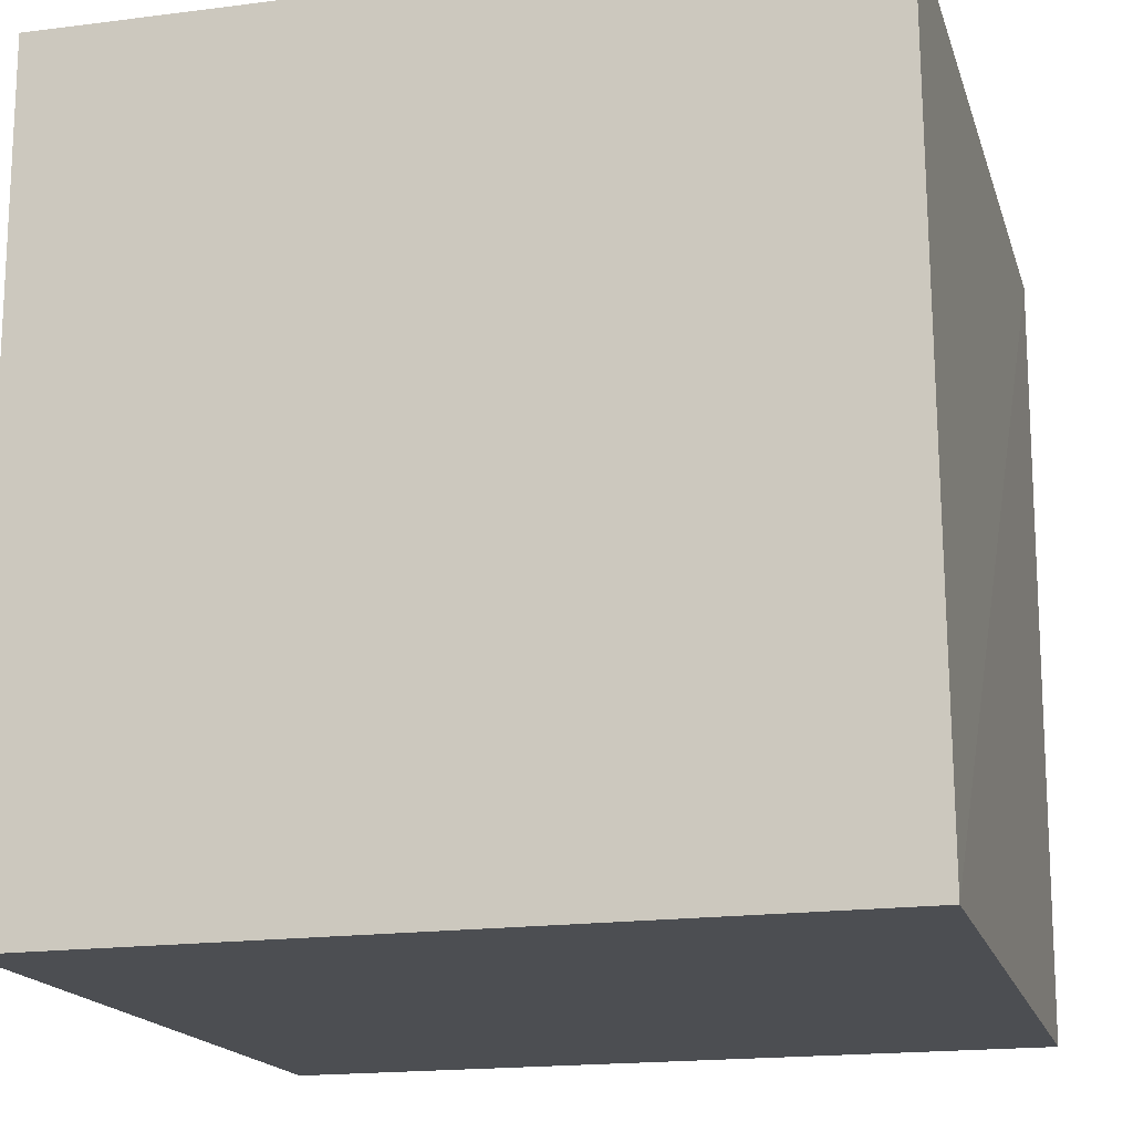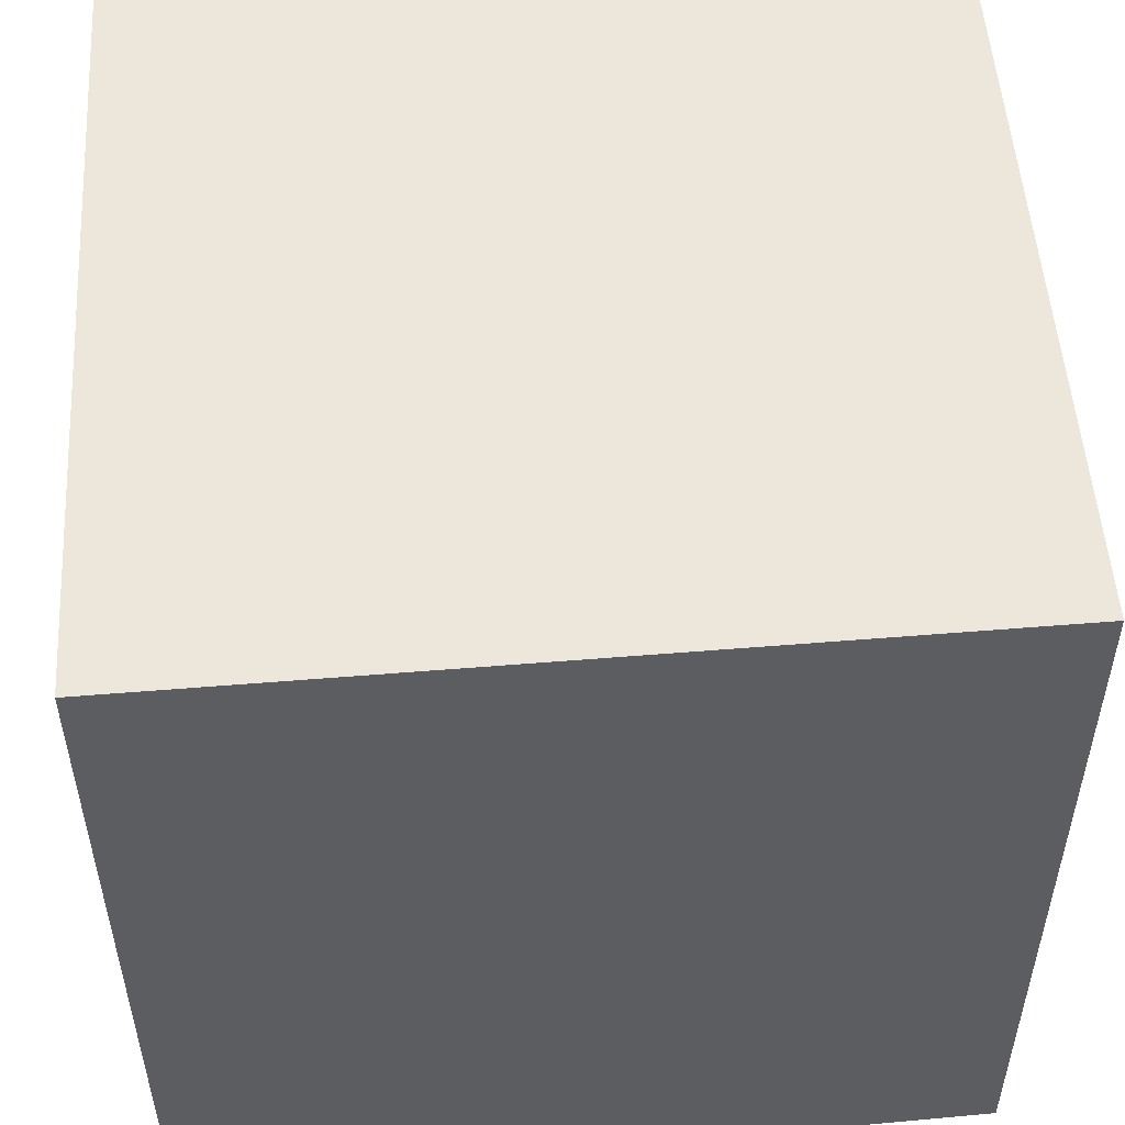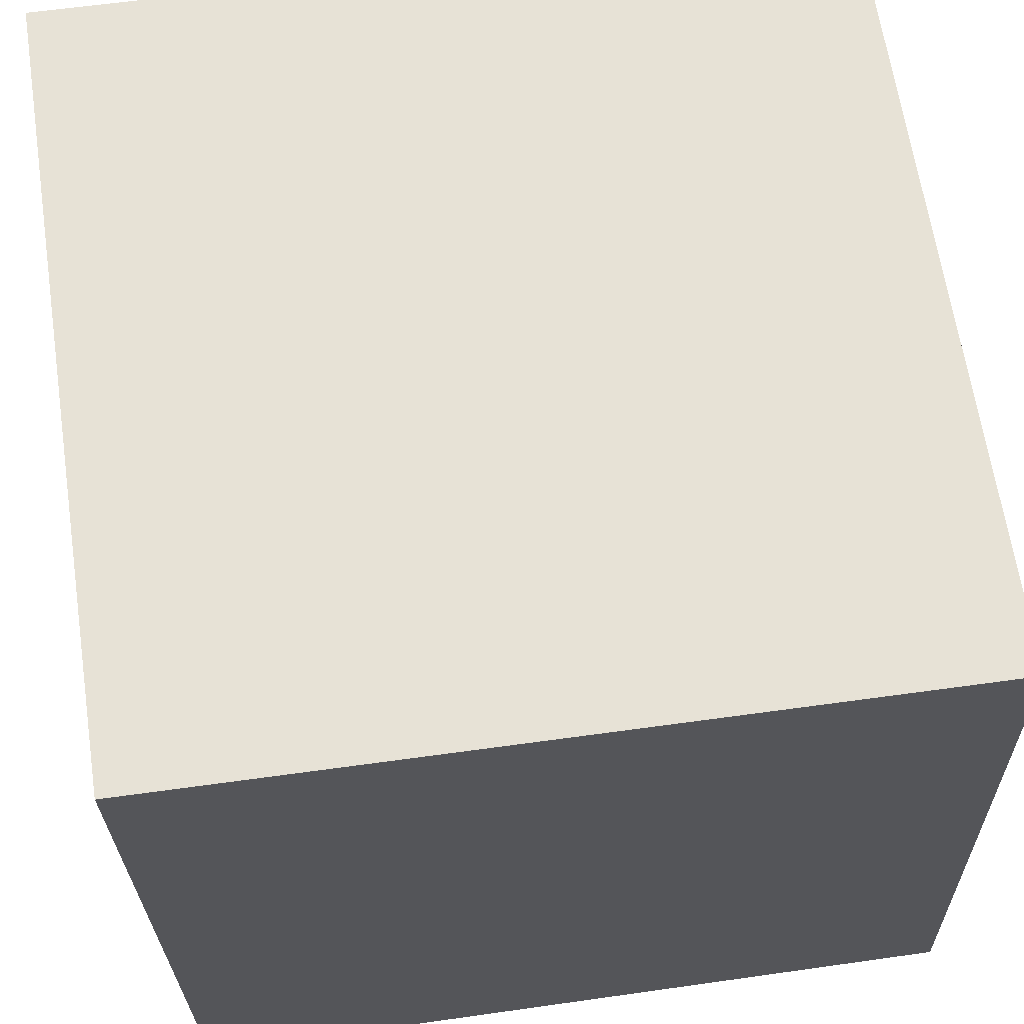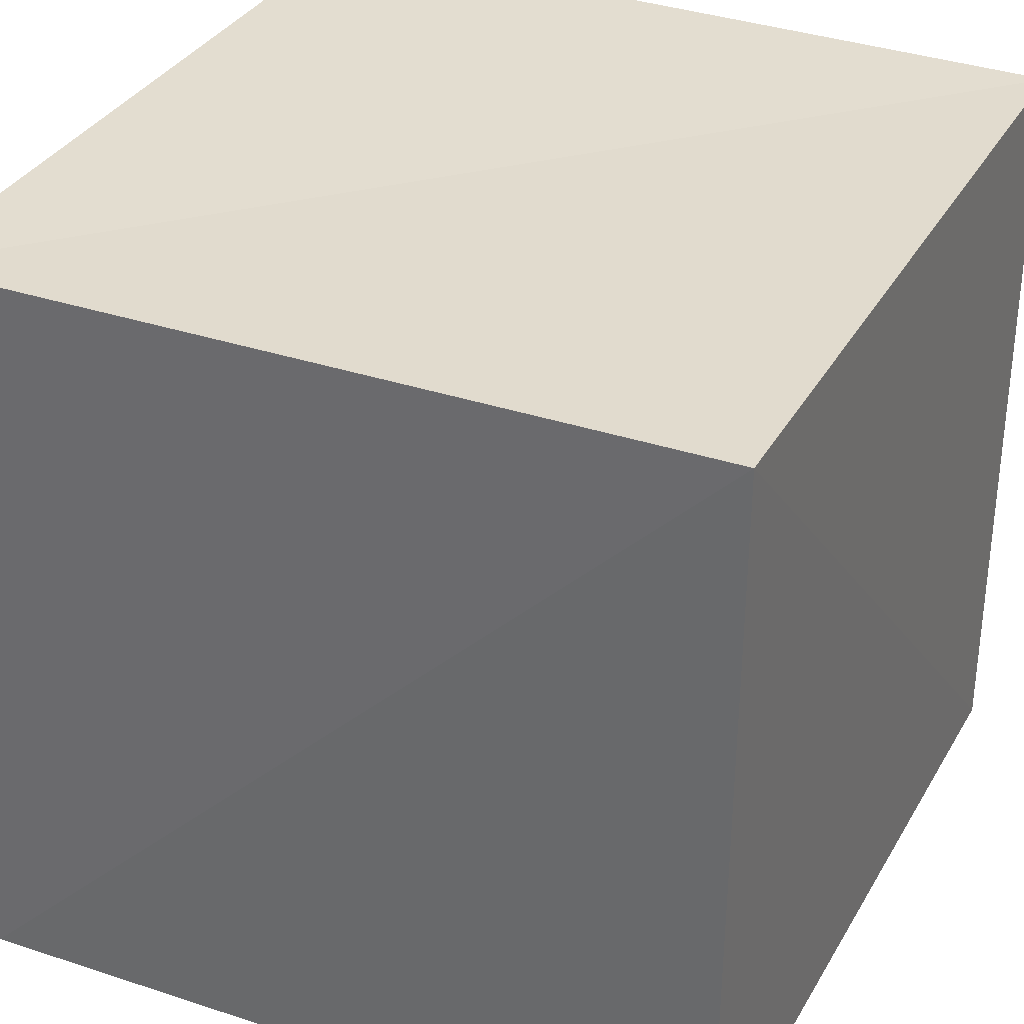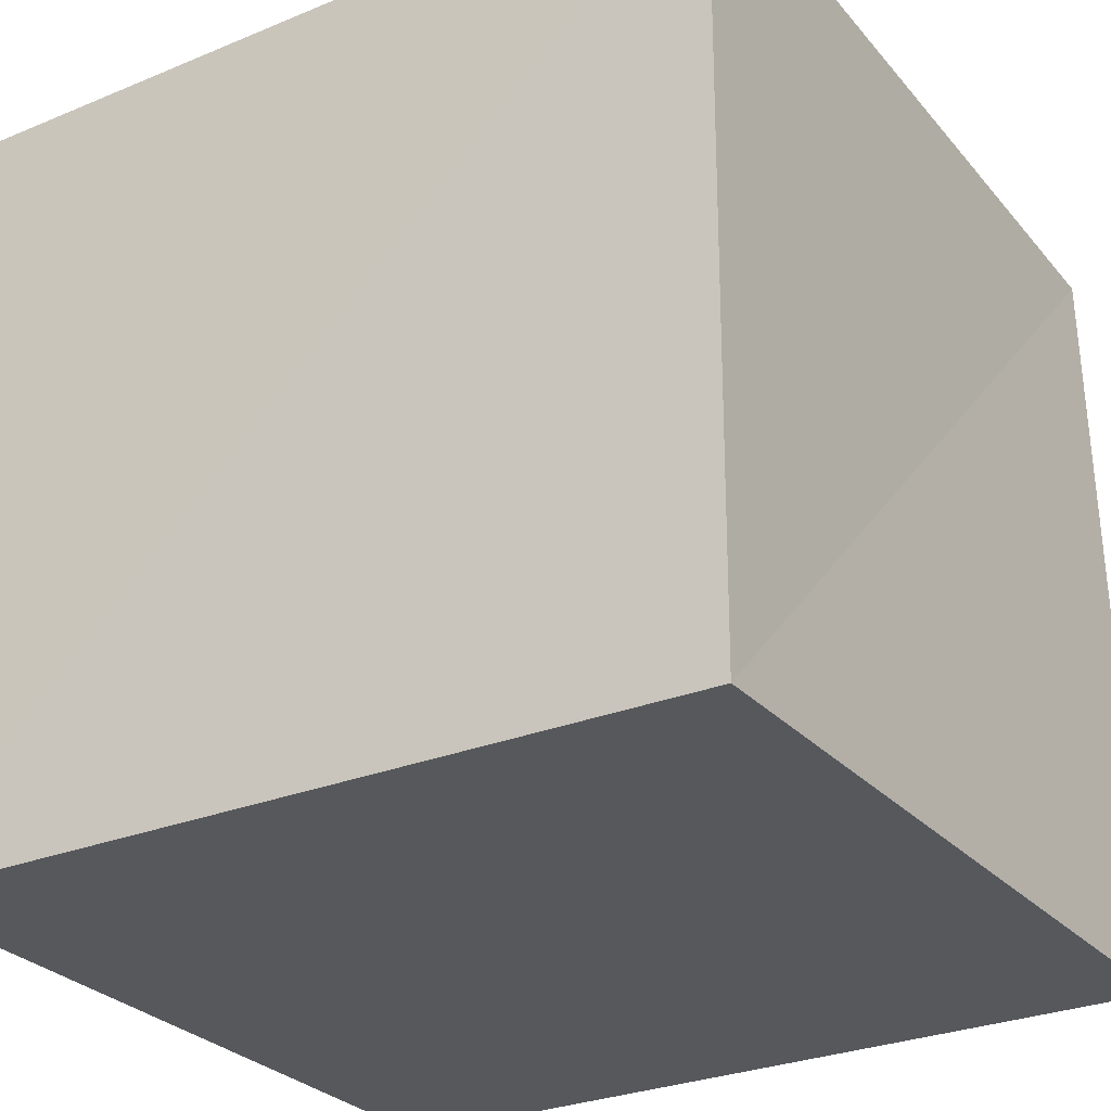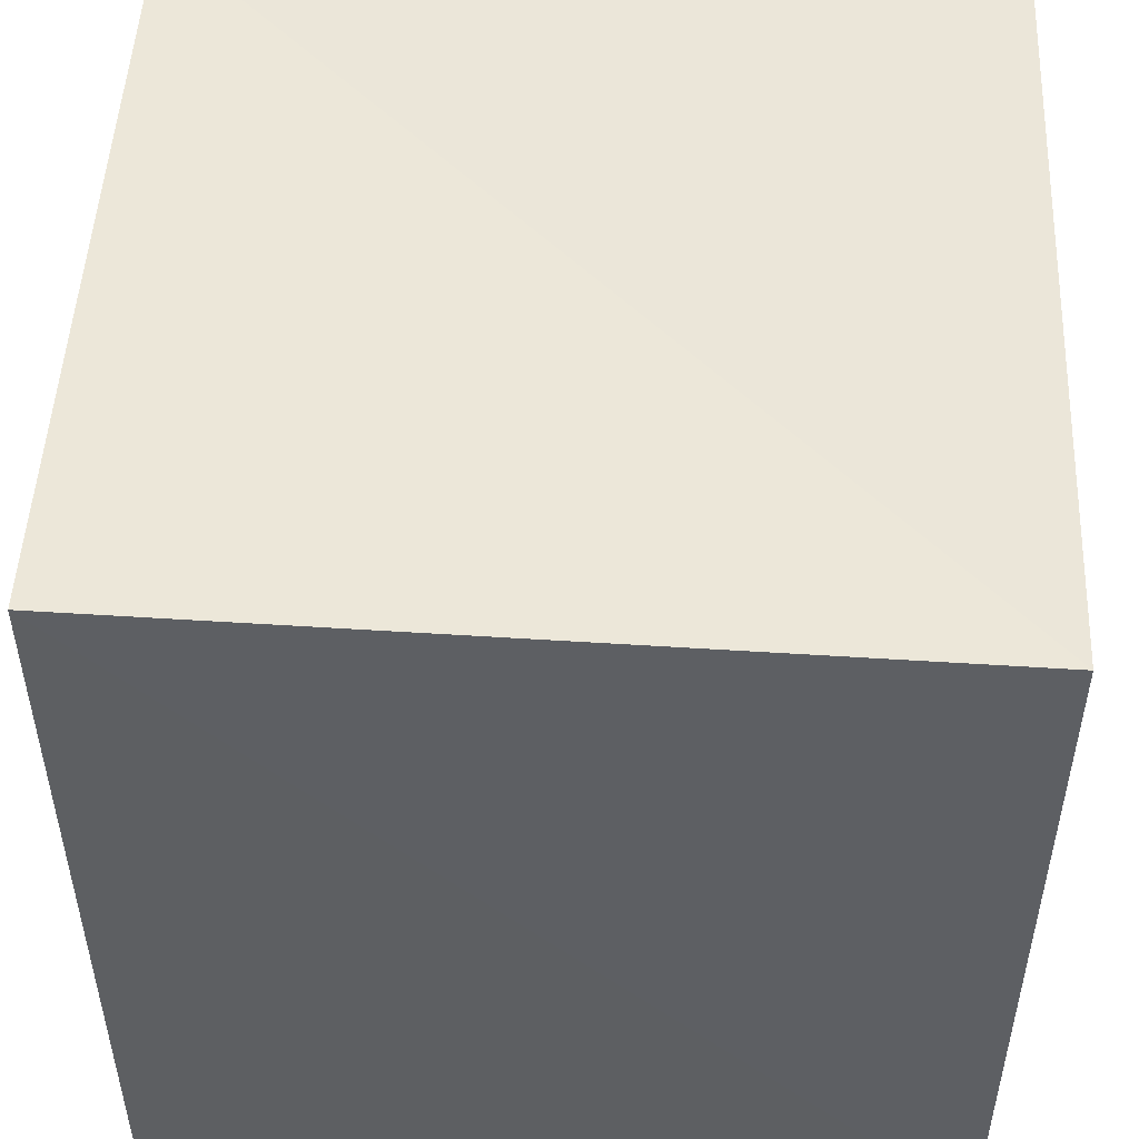
<metadata>
{"format":"obj","ext":"obj","renderer":"f3d","projection":"perspective","resolution":1024,"background":"white","views":[{"elev":-16.9,"azim":-74.6,"up":"+Y"},{"elev":52.0,"azim":-4.5,"up":"+Y"},{"elev":63.7,"azim":-8.4,"up":"+Z"},{"elev":33.8,"azim":25.1,"up":"+Y"},{"elev":-29.0,"azim":121.4,"up":"+Z"},{"elev":49.9,"azim":93.5,"up":"+Y"}]}
</metadata>
<code>
v  0.01757  0  0.01757
v  1.003  0  0.0021
v  0.9965  0.9874  -0.003268
v  0.01623  1.007  0.01623
v  0.0021  0  1.003
v  0.9824  0  0.9824
v  0.9856  0.9866  0.9856
v  -0.003268  0.9874  0.9965
f 3 1 2
f 5 7 6
f 1 3 4
f 1 6 2
f 7 5 8
f 2 7 3
f 6 1 5
f 3 8 4
f 7 2 6
f 1 8 5
f 8 3 7
f 8 1 4

</code>
